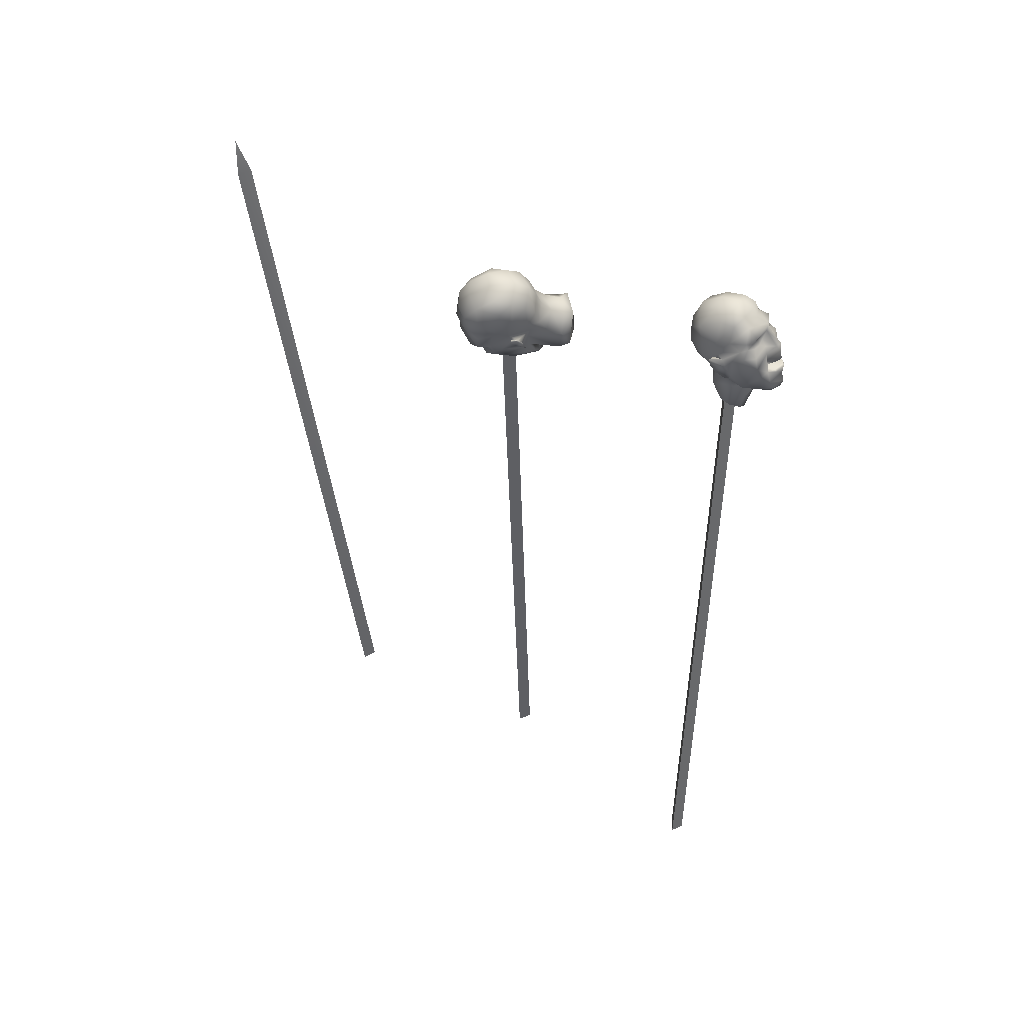
<metadata>
{"format":"obj","ext":"obj","renderer":"f3d","projection":"perspective","resolution":1024,"background":"white","views":[{"elev":45.4,"azim":120.6,"up":"+Y"}]}
</metadata>
<code>
o 1.005
v -0.08714 1.004 -0.4643
v -0.1156 0.9899 -0.4522
v -0.1299 1.008 -0.4469
v -0.08097 1.021 -0.4656
v -0.1326 0.9833 -0.4462
v -0.1504 0.9887 -0.4378
v -0.09195 0.969 -0.496
v -0.1019 0.9665 -0.4767
v -0.09778 0.9819 -0.4602
v -0.08115 1.007 -0.4719
v -0.08185 0.9733 -0.5043
v -0.1425 0.9702 -0.4387
v -0.1511 0.9663 -0.4226
v -0.1155 0.9755 -0.4596
v -0.1311 0.9715 -0.4529
v -0.1572 0.9498 -0.4358
v -0.1613 0.9412 -0.4088
v -0.1087 0.9495 -0.4875
v -0.1385 0.9185 -0.4684
v -0.1464 0.8844 -0.409
v -0.08088 0.9504 -0.5058
v -0.07971 0.914 -0.5137
v -0.1026 0.9077 -0.5037
v -0.07465 0.8848 -0.4618
v -0.1329 0.8923 -0.4778
v -0.1191 0.8501 -0.4767
v -0.1394 0.8569 -0.4372
v -0.1129 0.8745 -0.4993
v -0.103 0.9031 -0.5087
v -0.0789 0.8902 -0.5181
v -0.1083 0.8573 -0.5068
v -0.07809 0.8646 -0.5237
v -0.101 0.8451 -0.5037
v -0.077 0.8486 -0.519
v -0.06868 0.8358 -0.4508
v -0.1112 0.8343 -0.4451
v -0.1377 0.8449 -0.4309
v -0.1338 0.8803 -0.3861
v -0.05348 0.7915 -0.4372
v -0.02976 0.7704 -0.41
v -0.04714 0.7592 -0.4317
v -0.09397 0.8168 -0.4452
v -0.1072 0.7965 -0.4442
v -0.1323 0.7649 -0.4063
v -0.06766 0.7475 -0.4334
v -0.1482 0.8012 -0.3646
v -0.123 0.8233 -0.3364
v -0.1087 0.852 -0.3386
v -0.142 0.8446 -0.3622
v -0.1575 0.9356 -0.3838
v -0.02976 0.7704 -0.41
v -0.06667 0.7603 -0.3988
v -0.04714 0.7592 -0.4317
v -0.1092 0.7704 -0.3913
v -0.1323 0.7649 -0.4063
v -0.06766 0.7475 -0.4334
v -0.05502 0.7741 -0.3718
v -0.06728 0.8071 -0.3497
v -0.1039 0.7954 -0.3542
v -0.1432 0.9758 -0.3914
v -0.1552 0.9144 -0.3928
v -0.1501 0.9461 -0.3637
v -0.1196 1.018 -0.4218
v -0.07894 1.029 -0.4395
v -0.1418 1.003 -0.4052
v -0.1403 1.024 -0.3966
v -0.1519 0.9764 -0.3621
v -0.1299 0.8755 -0.3446
v -0.1307 0.8939 -0.3532
v -0.09175 0.8799 -0.3254
v -0.1354 0.9154 -0.3278
v -0.111 0.9019 -0.311
v -0.06399 0.8996 -0.3016
v -0.1342 0.9967 -0.3104
v -0.1132 1.043 -0.3388
v -0.1393 1.027 -0.363
v -0.1404 0.9588 -0.3237
v -0.1173 0.9379 -0.2909
v -0.06378 0.9308 -0.2778
v -0.1128 0.9746 -0.285
v -0.06955 1.026 -0.2957
v -0.07415 1.056 -0.3408
v -0.07789 1.061 -0.3899
v -0.07973 1.049 -0.4237
v -0.1187 1.04 -0.4119
v -0.1082 1.018 -0.2992
v -0.06568 0.9756 -0.2747
v -0.1145 1.051 -0.383
v -0.147 0.9143 -0.3793
v -0.1552 0.9144 -0.3928
v -0.1666 0.9021 -0.3707
v -0.1663 0.9153 -0.3582
v -0.1464 0.8844 -0.409
v -0.1553 0.8822 -0.3952
v -0.1666 0.9021 -0.3707
v -0.1553 0.8822 -0.3952
v -0.147 0.9143 -0.3793
v -0.1575 0.9356 -0.3838
v -0.1599 0.9397 -0.3621
v -0.1464 0.8844 -0.409
v -0.1663 0.9153 -0.3582
v -0.1679 0.9337 -0.3534
v -0.1575 0.9356 -0.3838
v -0.1599 0.9397 -0.3621
v -0.1679 0.9337 -0.3534
v -0.06282 0.8202 -0.4551
v -0.1482 0.8012 -0.3646
v -0.123 0.8233 -0.3364
v -0.08004 0.9118 -0.5198
v -0.116 0.9032 -0.4916
v -0.07388 1.004 -0.4669
v -0.02768 1.007 -0.4629
v -0.04278 0.9933 -0.4574
v -0.00471 0.9984 -0.4456
v -0.02464 0.9884 -0.4538
v -0.07033 0.97 -0.4976
v -0.06076 0.9837 -0.4628
v -0.05613 0.9702 -0.4754
v -0.01257 0.9764 -0.4479
v -0.001408 0.9725 -0.4342
v -0.04259 0.9789 -0.4647
v -0.02588 0.9765 -0.4603
v -0.01005 0.962 -0.4724
v 0.004284 0.9574 -0.4474
v 0.01283 0.9494 -0.4214
v -0.04801 0.9563 -0.484
v -0.04673 0.9366 -0.4864
v -0.01586 0.924 -0.4773
v -0.03987 0.9087 -0.4961
v 0.003488 0.8915 -0.4196
v -0.08045 0.9327 -0.5115
v -0.07981 0.9238 -0.5085
v -0.04673 0.9366 -0.4864
v -0.07981 0.9238 -0.5085
v -0.05519 0.91 -0.507
v -0.02017 0.8976 -0.4858
v -0.004726 0.8633 -0.4468
v -0.02972 0.8543 -0.483
v -0.05519 0.91 -0.507
v -0.07971 0.914 -0.5137
v -0.04122 0.8779 -0.5043
v -0.05501 0.9054 -0.5121
v -0.04526 0.8603 -0.5112
v -0.05083 0.8474 -0.5073
v -0.03178 0.861 -0.4255
v -0.01322 0.8707 -0.3916
v -0.01207 0.875 -0.3721
v -0.04465 0.834 -0.4326
v -0.03227 0.8214 -0.3573
v -0.03034 0.8335 -0.4135
v -0.01366 0.7929 -0.392
v -0.08167 0.8391 -0.3316
v -0.0729 0.8573 -0.3372
v -0.03227 0.8214 -0.3573
v 0.01318 0.9437 -0.3959
v -0.01366 0.7929 -0.392
v -0.005763 0.9823 -0.4011
v 0.01162 0.9223 -0.4047
v 0.007727 0.9535 -0.3749
v -0.03589 1.022 -0.4356
v -0.01111 1.007 -0.4217
v -0.01386 1.03 -0.4055
v 0.006945 0.984 -0.3734
v -0.004941 0.8998 -0.3621
v -0.05406 0.8779 -0.3315
v -0.01924 0.9062 -0.3175
v 0.001198 0.9218 -0.3375
v -0.0052 1.003 -0.3196
v -0.01038 1.033 -0.3721
v -0.03423 1.047 -0.3444
v 0.002614 0.9655 -0.3338
v -0.01357 0.9428 -0.2983
v -0.0206 0.9789 -0.2915
v -0.03881 1.044 -0.4175
v -0.03127 1.022 -0.3047
v -0.03992 1.055 -0.3883
v 0.005514 0.9215 -0.3901
v 0.01162 0.9223 -0.4047
v 0.0274 0.9245 -0.3719
v 0.02717 0.9112 -0.3845
v 0.01445 0.8902 -0.4073
v 0.003488 0.8915 -0.4196
v 0.02717 0.9112 -0.3845
v 0.005514 0.9215 -0.3901
v 0.01445 0.8902 -0.4073
v 0.01825 0.9481 -0.3747
v 0.01318 0.9437 -0.3959
v 0.003488 0.8915 -0.4196
v 0.0274 0.9245 -0.3719
v 0.01318 0.9437 -0.3959
v 0.02789 0.9429 -0.3673
v 0.01825 0.9481 -0.3747
v 0.02789 0.9429 -0.3673
v -0.08167 0.8391 -0.3316
v -0.03987 0.9087 -0.4961
v -0.1019 0.9665 -0.4767
v -0.147 0.9562 -0.4617
v -0.1155 0.9755 -0.4596
v -0.09778 0.9819 -0.4602
v -0.1311 0.9715 -0.4529
v -0.1572 0.9498 -0.4358
v -0.1425 0.9702 -0.4387
v -0.1087 0.9495 -0.4875
v -0.08088 0.9504 -0.5058
v -0.1028 0.9192 -0.4992
v -0.1385 0.9185 -0.4684
v -0.116 0.9032 -0.4916
v -0.08045 0.9327 -0.5115
v -0.07981 0.9238 -0.5085
v -0.1028 0.9192 -0.4992
v -0.1026 0.9077 -0.5037
v -0.07971 0.914 -0.5137
v -0.08004 0.9118 -0.5198
v -0.1329 0.8923 -0.4778
v -0.103 0.9031 -0.5087
v -0.1129 0.8745 -0.4993
v 0.3452 1.059 0.1279
v 0.3578 1.053 0.09657
v 0.3779 1.049 0.09692
v 0.3499 1.062 0.1431
v 0.3667 1.05 0.08005
v 0.3873 1.056 0.069
v 0.3262 1.019 0.1201
v 0.3314 1.028 0.102
v 0.3398 1.052 0.1057
v 0.3432 1.058 0.1371
v 0.3212 1.017 0.1328
v 0.3667 1.048 0.06248
v 0.3704 1.056 0.04641
v 0.3491 1.043 0.09168
v 0.3586 1.041 0.07715
v 0.3643 1.036 0.03986
v 0.3627 1.055 0.01741
v 0.3225 1.007 0.09159
v 0.3201 0.9943 0.04147
v 0.3146 1.037 -0.01115
v 0.3056 1.007 0.1194
v 0.2323 0.9521 0.06034
v 0.2499 0.9531 0.04163
v 0.2358 1.006 0.0351
v 0.2915 0.9779 0.02396
v 0.2431 0.9816 -0.01723
v 0.2787 1.008 -0.02595
v 0.2417 0.9592 0.008036
v 0.2456 0.9493 0.03793
v 0.2171 0.953 0.04147
v 0.226 0.9576 -0.00295
v 0.2005 0.9531 0.02119
v 0.2155 0.9655 -0.009252
v 0.1932 0.9608 0.008227
v 0.2128 1.023 0.01962
v 0.2532 1.017 -0.001114
v 0.2847 1.026 -0.009594
v 0.3022 1.066 -0.01728
v 0.1809 1 0.01131
v 0.1504 1.006 0.004208
v 0.1683 0.9828 -0.006741
v 0.2268 1.002 -0.001118
v 0.2344 0.9929 -0.01075
v 0.2231 0.9942 -0.06
v 0.2459 1.057 -0.07683
v 0.2231 1.096 -0.0683
v 0.2425 1.115 -0.04531
v 0.2741 1.084 -0.05275
v 0.3568 1.075 0.0021
v 0.3718 1.09 0.03978
v 0.3411 1.059 -0.005333
v 0.3583 1.098 0.001801
v 0.3821 1.082 0.09939
v 0.3548 1.085 0.1363
v 0.3876 1.082 0.06774
v 0.4005 1.106 0.07503
v 0.3795 1.111 0.01947
v 0.2904 1.109 -0.04012
v 0.31 1.093 -0.02726
v 0.2584 1.139 -0.02858
v 0.328 1.121 -0.02979
v 0.301 1.139 -0.03466
v 0.2639 1.163 -0.01622
v 0.3801 1.169 0.01369
v 0.3935 1.172 0.07017
v 0.4025 1.136 0.05913
v 0.36 1.141 -0.006786
v 0.3296 1.168 -0.02582
v 0.2845 1.196 -0.009031
v 0.35 1.19 -0.003064
v 0.3502 1.217 0.05892
v 0.372 1.19 0.1003
v 0.3774 1.15 0.1287
v 0.3705 1.116 0.1387
v 0.3944 1.108 0.1054
v 0.3745 1.197 0.03525
v 0.3151 1.216 0.0171
v 0.399 1.138 0.09905
v 0.335 1.074 -0.008539
v 0.3411 1.059 -0.005333
v 0.3422 1.069 -0.03152
v 0.3509 1.085 -0.02969
v 0.3146 1.037 -0.01115
v 0.3202 1.044 -0.02489
v 0.3422 1.069 -0.03152
v 0.3202 1.044 -0.02489
v 0.335 1.074 -0.008539
v 0.3568 1.075 0.0021
v 0.3617 1.094 -0.00847
v 0.3146 1.037 -0.01115
v 0.3509 1.085 -0.02969
v 0.364 1.095 -0.02136
v 0.3568 1.075 0.0021
v 0.3617 1.094 -0.00847
v 0.364 1.095 -0.02136
v 0.1989 1.015 0.01229
v 0.2393 1.032 -0.09487
v 0.2039 1.096 -0.08328
v 0.2287 0.9469 0.0588
v 0.2822 0.9738 0.04545
v 0.3356 1.064 0.136
v 0.3025 1.085 0.1606
v 0.3045 1.077 0.1405
v 0.28 1.105 0.1579
v 0.2878 1.085 0.1452
v 0.3104 1.026 0.1331
v 0.3127 1.064 0.128
v 0.3002 1.049 0.1287
v 0.2716 1.091 0.1409
v 0.2609 1.105 0.1368
v 0.2958 1.067 0.1357
v 0.2816 1.076 0.1407
v 0.2529 1.055 0.1438
v 0.2453 1.087 0.1373
v 0.2347 1.109 0.123
v 0.2848 1.04 0.1288
v 0.271 1.03 0.1181
v 0.2276 1.032 0.1137
v 0.2412 1.009 0.1037
v 0.2049 1.086 0.07926
v 0.2936 0.9951 0.1113
v 0.2874 0.9942 0.1043
v 0.271 1.03 0.1181
v 0.2874 0.9942 0.1043
v 0.2153 0.9686 0.07022
v 0.209 1.015 0.09199
v 0.1802 1.052 0.05533
v 0.1777 1.011 0.03667
v 0.2153 0.9686 0.07022
v 0.2323 0.9521 0.06034
v 0.1892 0.9827 0.05131
v 0.2105 0.9651 0.06691
v 0.1798 0.9783 0.03508
v 0.1788 0.982 0.02104
v 0.1985 1.061 0.0389
v 0.2046 1.091 0.04895
v 0.2177 1.111 0.0505
v 0.1888 1.046 0.02152
v 0.1427 1.076 -0.006228
v 0.1723 1.051 0.03232
v 0.1374 1.033 0.005638
v 0.1912 1.114 -0.04017
v 0.2172 1.129 -0.01115
v 0.2319 1.131 0.1051
v 0.2712 1.135 0.1227
v 0.219 1.114 0.09529
v 0.2428 1.15 0.09701
v 0.3195 1.111 0.1513
v 0.2912 1.126 0.1473
v 0.308 1.148 0.1513
v 0.2632 1.164 0.1153
v 0.2179 1.134 0.04864
v 0.2303 1.146 0.006627
v 0.228 1.166 0.05262
v 0.2338 1.169 0.02067
v 0.2857 1.212 0.0915
v 0.3081 1.178 0.1369
v 0.3357 1.198 0.1178
v 0.2553 1.188 0.07948
v 0.2537 1.202 0.03676
v 0.2826 1.22 0.05257
v 0.3359 1.134 0.1536
v 0.3182 1.222 0.08164
v 0.3444 1.163 0.144
v 0.2234 1.124 0.08349
v 0.219 1.114 0.09529
v 0.2091 1.148 0.08718
v 0.2004 1.132 0.08539
v 0.196 1.1 0.07754
v 0.2049 1.086 0.07926
v 0.2004 1.132 0.08539
v 0.2234 1.124 0.08349
v 0.196 1.1 0.07754
v 0.2313 1.152 0.09902
v 0.2319 1.131 0.1051
v 0.2049 1.086 0.07926
v 0.2091 1.148 0.08718
v 0.2319 1.131 0.1051
v 0.2208 1.16 0.09675
v 0.2313 1.152 0.09902
v 0.2208 1.16 0.09675
v 0.1625 1.109 -0.04376
v 0.2412 1.009 0.1037
v 0.3314 1.028 0.102
v 0.3599 1.021 0.06335
v 0.3491 1.043 0.09168
v 0.3398 1.052 0.1057
v 0.3586 1.041 0.07715
v 0.3643 1.036 0.03986
v 0.3667 1.048 0.06248
v 0.3225 1.007 0.09159
v 0.3056 1.007 0.1194
v 0.2964 0.9872 0.07931
v 0.3201 0.9943 0.04147
v 0.2822 0.9738 0.04545
v 0.2936 0.9951 0.1113
v 0.2874 0.9942 0.1043
v 0.2964 0.9872 0.07931
v 0.2499 0.9531 0.04163
v 0.2323 0.9521 0.06034
v 0.2287 0.9469 0.0588
v 0.2915 0.9779 0.02396
v 0.2456 0.9493 0.03793
v 0.2417 0.9592 0.008036
v 0.1374 1.033 0.005638
v 0.161 1.016 -0.03177
v 0.1504 1.006 0.004208
v 0.1972 1.009 -0.05659
v 0.2231 0.9942 -0.06
v 0.1683 0.9828 -0.006741
v 0.1523 1.044 -0.04572
v 0.1744 1.075 -0.06284
v 0.1968 1.048 -0.07969
v 0.2393 1.032 -0.09487
v 0.2225 1.07 -0.0977
v 0.1625 1.109 -0.04376
v 0.1427 1.076 -0.006228
v 0.2039 1.096 -0.08328
f 1 2 3
f 3 4 1
f 3 5 6
f 5 3 2
f 7 8 9
f 1 4 10
f 1 11 7
f 12 13 6
f 6 5 12
f 9 14 2
f 14 15 5
f 5 2 14
f 12 5 15
f 16 17 13
f 9 1 7
f 2 1 9
f 7 18 8
f 16 19 20
f 11 21 7
f 18 7 21
f 1 10 11
f 22 23 24
f 25 26 27
f 28 29 30
f 26 28 31
f 32 31 28
f 28 30 32
f 26 31 33
f 34 33 31
f 31 32 34
f 33 35 26
f 35 36 26
f 33 34 35
f 37 38 20
f 27 26 36
f 39 40 41
f 41 42 39
f 37 43 44
f 45 43 41
f 46 47 48
f 48 49 46
f 49 38 46
f 13 17 50
f 51 52 53
f 54 55 56
f 54 57 58
f 52 57 54
f 54 58 59
f 13 60 6
f 16 13 12
f 20 61 17
f 17 16 20
f 27 20 19
f 19 25 27
f 13 62 60
f 62 13 50
f 63 64 4
f 4 3 63
f 6 63 3
f 63 6 65
f 60 65 6
f 66 60 67
f 62 67 60
f 27 37 20
f 49 68 69
f 69 38 49
f 48 68 49
f 68 48 70
f 71 68 72
f 72 68 70
f 70 73 72
f 74 75 76
f 67 62 77
f 71 77 62
f 71 72 78
f 79 78 72
f 72 73 79
f 77 78 80
f 75 81 82
f 83 84 85
f 86 87 81
f 80 78 79
f 75 82 88
f 88 76 75
f 83 88 82
f 75 86 81
f 74 86 75
f 66 85 63
f 64 63 85
f 60 66 65
f 63 65 66
f 42 43 36
f 68 71 69
f 62 50 89
f 20 38 89
f 90 91 92
f 90 93 94
f 95 96 97
f 97 98 99
f 100 97 96
f 101 95 97
f 90 102 103
f 91 90 94
f 61 50 17
f 52 56 53
f 69 62 89
f 89 38 69
f 85 84 64
f 103 102 104
f 97 99 105
f 41 43 42
f 45 44 43
f 37 36 43
f 54 56 52
f 42 35 106
f 106 39 42
f 55 54 107
f 37 44 38
f 46 38 44
f 59 107 54
f 107 59 108
f 42 36 35
f 36 37 27
f 30 29 109
f 23 110 24
f 28 26 25
f 66 76 88
f 83 85 88
f 88 85 66
f 77 74 67
f 77 80 74
f 66 67 76
f 76 67 74
f 86 80 87
f 87 80 79
f 74 80 86
f 77 71 78
f 62 69 71
f 105 101 97
f 90 92 102
f 111 112 113
f 112 111 4
f 112 114 115
f 115 113 112
f 116 117 118
f 111 10 4
f 111 116 11
f 119 114 120
f 114 119 115
f 117 113 121
f 121 115 122
f 115 121 113
f 119 122 115
f 118 121 123
f 121 118 117
f 122 123 121
f 123 119 124
f 119 123 122
f 124 120 125
f 117 116 111
f 113 117 111
f 116 118 126
f 126 127 21
f 123 126 118
f 123 124 128
f 129 126 128
f 124 130 128
f 11 116 21
f 126 21 116
f 131 127 132
f 123 128 126
f 111 11 10
f 133 24 134
f 22 24 135
f 136 137 138
f 139 109 140
f 141 30 142
f 138 143 141
f 32 141 143
f 141 32 30
f 136 129 128
f 138 144 143
f 34 143 144
f 143 34 32
f 144 138 35
f 35 138 145
f 144 35 34
f 146 130 147
f 137 145 138
f 148 40 39
f 146 149 150
f 151 40 150
f 152 48 47
f 48 152 153
f 153 152 147
f 57 154 58
f 120 155 125
f 57 156 154
f 120 114 157
f 124 119 120
f 130 125 158
f 125 130 124
f 137 128 130
f 128 137 136
f 120 157 159
f 159 155 120
f 160 4 64
f 4 160 112
f 114 112 160
f 160 161 114
f 157 114 161
f 162 163 157
f 159 157 163
f 137 130 146
f 153 164 165
f 164 153 147
f 48 153 165
f 165 70 48
f 166 165 164
f 164 167 166
f 73 165 166
f 165 73 70
f 168 169 170
f 163 171 159
f 167 159 171
f 167 172 166
f 79 166 172
f 166 79 73
f 171 173 172
f 170 82 81
f 83 174 84
f 175 81 87
f 173 79 172
f 170 176 82
f 176 170 169
f 83 82 176
f 170 81 175
f 168 170 175
f 162 160 174
f 64 174 160
f 157 161 162
f 160 162 161
f 148 145 150
f 159 177 155
f 130 177 147
f 178 179 180
f 178 181 182
f 183 184 185
f 184 186 187
f 188 185 184
f 189 184 183
f 178 190 191
f 180 181 178
f 158 125 155
f 52 51 156
f 164 177 159
f 177 164 147
f 174 64 84
f 190 192 191
f 184 193 186
f 40 148 150
f 151 150 149
f 146 150 145
f 57 52 156
f 148 106 35
f 106 148 39
f 154 194 58
f 146 147 149
f 152 149 147
f 59 58 194
f 194 108 59
f 148 35 145
f 145 137 146
f 21 127 131
f 30 109 142
f 195 24 133
f 126 129 127
f 142 109 139
f 135 24 195
f 141 142 129
f 129 142 139
f 141 129 136
f 141 136 138
f 162 176 169
f 83 176 174
f 176 162 174
f 171 163 168
f 171 168 173
f 162 169 163
f 169 168 163
f 175 87 173
f 87 79 173
f 168 175 173
f 171 172 167
f 159 167 164
f 193 184 189
f 178 191 179
f 196 197 198
f 198 199 196
f 200 198 197
f 197 201 202
f 202 200 197
f 203 204 205
f 197 196 203
f 197 206 201
f 207 206 203
f 208 209 205
f 197 203 206
f 210 134 24
f 211 212 213
f 214 206 207
f 204 208 205
f 110 210 24
f 203 205 207
f 215 211 213
f 216 207 215
f 207 211 215
f 216 214 207
f 217 218 219
f 219 220 217
f 219 221 222
f 221 219 218
f 223 224 225
f 217 220 226
f 217 227 223
f 228 229 222
f 222 221 228
f 225 230 218
f 230 231 221
f 221 218 230
f 228 221 231
f 232 233 229
f 225 217 223
f 218 217 225
f 223 234 224
f 232 235 236
f 227 237 223
f 234 223 237
f 217 226 227
f 238 239 240
f 241 242 243
f 244 245 246
f 242 244 247
f 248 247 244
f 244 246 248
f 242 247 249
f 250 249 247
f 247 248 250
f 249 251 242
f 251 252 242
f 249 250 251
f 253 254 236
f 243 242 252
f 255 256 257
f 257 258 255
f 253 259 260
f 261 262 263
f 263 264 261
f 264 254 261
f 229 233 265
f 229 266 222
f 232 229 228
f 236 267 233
f 233 232 236
f 243 236 235
f 235 241 243
f 229 268 266
f 268 229 265
f 269 270 220
f 220 219 269
f 222 269 219
f 269 222 271
f 266 271 222
f 272 266 273
f 268 273 266
f 243 253 236
f 264 274 275
f 275 254 264
f 263 274 264
f 274 263 276
f 277 274 278
f 279 278 274
f 274 276 279
f 280 281 282
f 273 268 283
f 277 283 268
f 277 278 284
f 285 284 278
f 278 279 285
f 283 284 286
f 281 287 288
f 289 290 291
f 292 293 287
f 286 284 285
f 281 288 294
f 294 282 281
f 289 294 288
f 281 292 287
f 280 292 281
f 272 291 269
f 270 269 291
f 266 272 271
f 269 271 272
f 258 259 252
f 274 277 275
f 268 265 295
f 236 254 295
f 296 297 298
f 296 299 300
f 301 302 303
f 303 304 305
f 306 303 302
f 307 301 303
f 296 308 309
f 297 296 300
f 267 265 233
f 275 268 295
f 295 254 275
f 291 290 270
f 309 308 310
f 303 305 311
f 257 259 258
f 257 260 259
f 253 252 259
f 258 251 312
f 312 255 258
f 260 313 261
f 253 260 254
f 261 254 260
f 314 261 313
f 261 314 262
f 258 252 251
f 252 253 243
f 246 245 315
f 239 316 240
f 244 242 241
f 272 282 294
f 289 291 294
f 294 291 272
f 283 280 273
f 283 286 280
f 272 273 282
f 282 273 280
f 292 286 293
f 293 286 285
f 280 286 292
f 283 277 284
f 268 275 277
f 311 307 303
f 296 298 308
f 317 318 319
f 318 317 220
f 318 320 321
f 321 319 318
f 322 323 324
f 317 226 220
f 317 322 227
f 325 320 326
f 320 325 321
f 323 319 327
f 327 321 328
f 321 327 319
f 325 328 321
f 324 327 329
f 327 324 323
f 328 329 327
f 329 325 330
f 325 329 328
f 330 326 331
f 323 322 317
f 319 323 317
f 322 324 332
f 332 333 237
f 329 332 324
f 329 330 334
f 335 332 334
f 330 336 334
f 227 322 237
f 332 237 322
f 337 333 338
f 329 334 332
f 317 227 226
f 339 240 340
f 238 240 341
f 342 343 344
f 345 315 346
f 347 246 348
f 344 349 347
f 248 347 349
f 347 248 246
f 342 335 334
f 344 350 349
f 250 349 350
f 349 250 248
f 350 344 251
f 251 344 351
f 350 251 250
f 352 336 353
f 343 351 344
f 354 256 255
f 352 355 356
f 357 256 356
f 358 263 262
f 263 358 359
f 359 358 353
f 326 360 331
f 326 320 361
f 330 325 326
f 336 331 362
f 331 336 330
f 343 334 336
f 334 343 342
f 326 361 363
f 363 360 326
f 364 220 270
f 220 364 318
f 320 318 364
f 364 365 320
f 361 320 365
f 366 367 361
f 363 361 367
f 343 336 352
f 359 368 369
f 368 359 353
f 263 359 369
f 369 276 263
f 370 371 369
f 279 369 371
f 369 279 276
f 372 373 374
f 367 375 363
f 370 363 375
f 370 376 371
f 285 371 376
f 371 285 279
f 375 377 376
f 374 288 287
f 289 378 290
f 379 287 293
f 377 285 376
f 374 380 288
f 380 374 373
f 289 288 380
f 374 287 379
f 372 374 379
f 366 364 378
f 270 378 364
f 361 365 366
f 364 366 365
f 354 351 356
f 369 368 370
f 363 381 360
f 336 381 353
f 382 383 384
f 382 385 386
f 387 388 389
f 388 390 391
f 392 389 388
f 393 388 387
f 382 394 395
f 384 385 382
f 362 331 360
f 368 381 363
f 381 368 353
f 378 270 290
f 394 396 395
f 388 397 390
f 256 354 356
f 357 356 355
f 352 356 351
f 354 312 251
f 312 354 255
f 355 358 398
f 352 353 355
f 358 355 353
f 314 398 358
f 358 262 314
f 354 251 351
f 351 343 352
f 237 333 337
f 246 315 348
f 399 240 339
f 332 335 333
f 348 315 345
f 341 240 399
f 347 348 335
f 335 348 345
f 347 335 342
f 347 342 344
f 366 380 373
f 289 380 378
f 380 366 378
f 375 367 372
f 375 372 377
f 366 373 367
f 373 372 367
f 379 293 377
f 293 285 377
f 372 379 377
f 375 376 370
f 363 370 368
f 397 388 393
f 382 395 383
f 400 401 402
f 402 403 400
f 404 402 401
f 401 405 406
f 406 404 401
f 407 408 409
f 401 400 407
f 401 410 405
f 411 410 407
f 412 413 409
f 401 407 410
f 414 340 240
f 415 416 417
f 418 410 411
f 408 412 409
f 316 414 240
f 407 409 411
f 419 415 417
f 420 411 419
f 411 415 419
f 420 418 411
f 421 422 423
f 424 425 426
f 424 427 428
f 422 427 424
f 424 428 429
f 422 426 423
f 424 426 422
f 425 424 430
f 429 430 424
f 430 429 431
f 427 432 428
f 427 433 432
f 422 421 433
f 427 422 433
f 432 434 428
f 429 428 434
f 434 431 429
o 0.005
v 0.113 -0.8731 -0.4362
v 0.08312 -0.8757 -0.4535
v -0.07537 0.9405 -0.3788
v -0.1053 0.938 -0.3962
v 0.08312 -0.8757 -0.4535
v 0.08324 -0.8768 -0.4188
v -0.1053 0.938 -0.3962
v -0.1051 0.9369 -0.3615
v 0.08324 -0.8768 -0.4188
v 0.113 -0.8731 -0.4362
v -0.1051 0.9369 -0.3615
v -0.07537 0.9405 -0.3788
v 0.04202 -0.7287 0.1477
v 0.07338 -0.7329 0.1336
v 0.256 1.082 0.08073
v 0.2873 1.078 0.06664
v 0.07338 -0.7329 0.1336
v 0.04545 -0.7304 0.1132
v 0.2873 1.078 0.06664
v 0.2594 1.08 0.0463
v 0.04545 -0.7304 0.1132
v 0.04202 -0.7287 0.1477
v 0.2594 1.08 0.0463
v 0.256 1.082 0.08073
v 0.2304 -0.5544 0.6036
v 0.2006 -0.551 0.5864
v 0.3365 1.258 0.7791
v 0.3066 1.262 0.7619
v 0.2006 -0.551 0.5864
v 0.2004 -0.5543 0.6209
v 0.3066 1.262 0.7619
v 0.3064 1.258 0.7964
v 0.2004 -0.5543 0.6209
v 0.2304 -0.5544 0.6036
v 0.3064 1.258 0.7964
v 0.3365 1.258 0.7791
v 0.3214 1.344 0.7873
v 0.3214 1.344 0.7873
v 0.3214 1.344 0.7873
f 435 436 437
f 437 436 438
f 439 440 441
f 441 440 442
f 443 444 445
f 445 444 446
f 447 448 449
f 449 448 450
f 451 452 453
f 453 452 454
f 455 456 457
f 457 456 458
f 459 460 461
f 461 460 462
f 463 464 465
f 465 464 466
f 467 468 469
f 469 468 470
f 471 461 462
f 472 465 466
f 473 469 470

</code>
